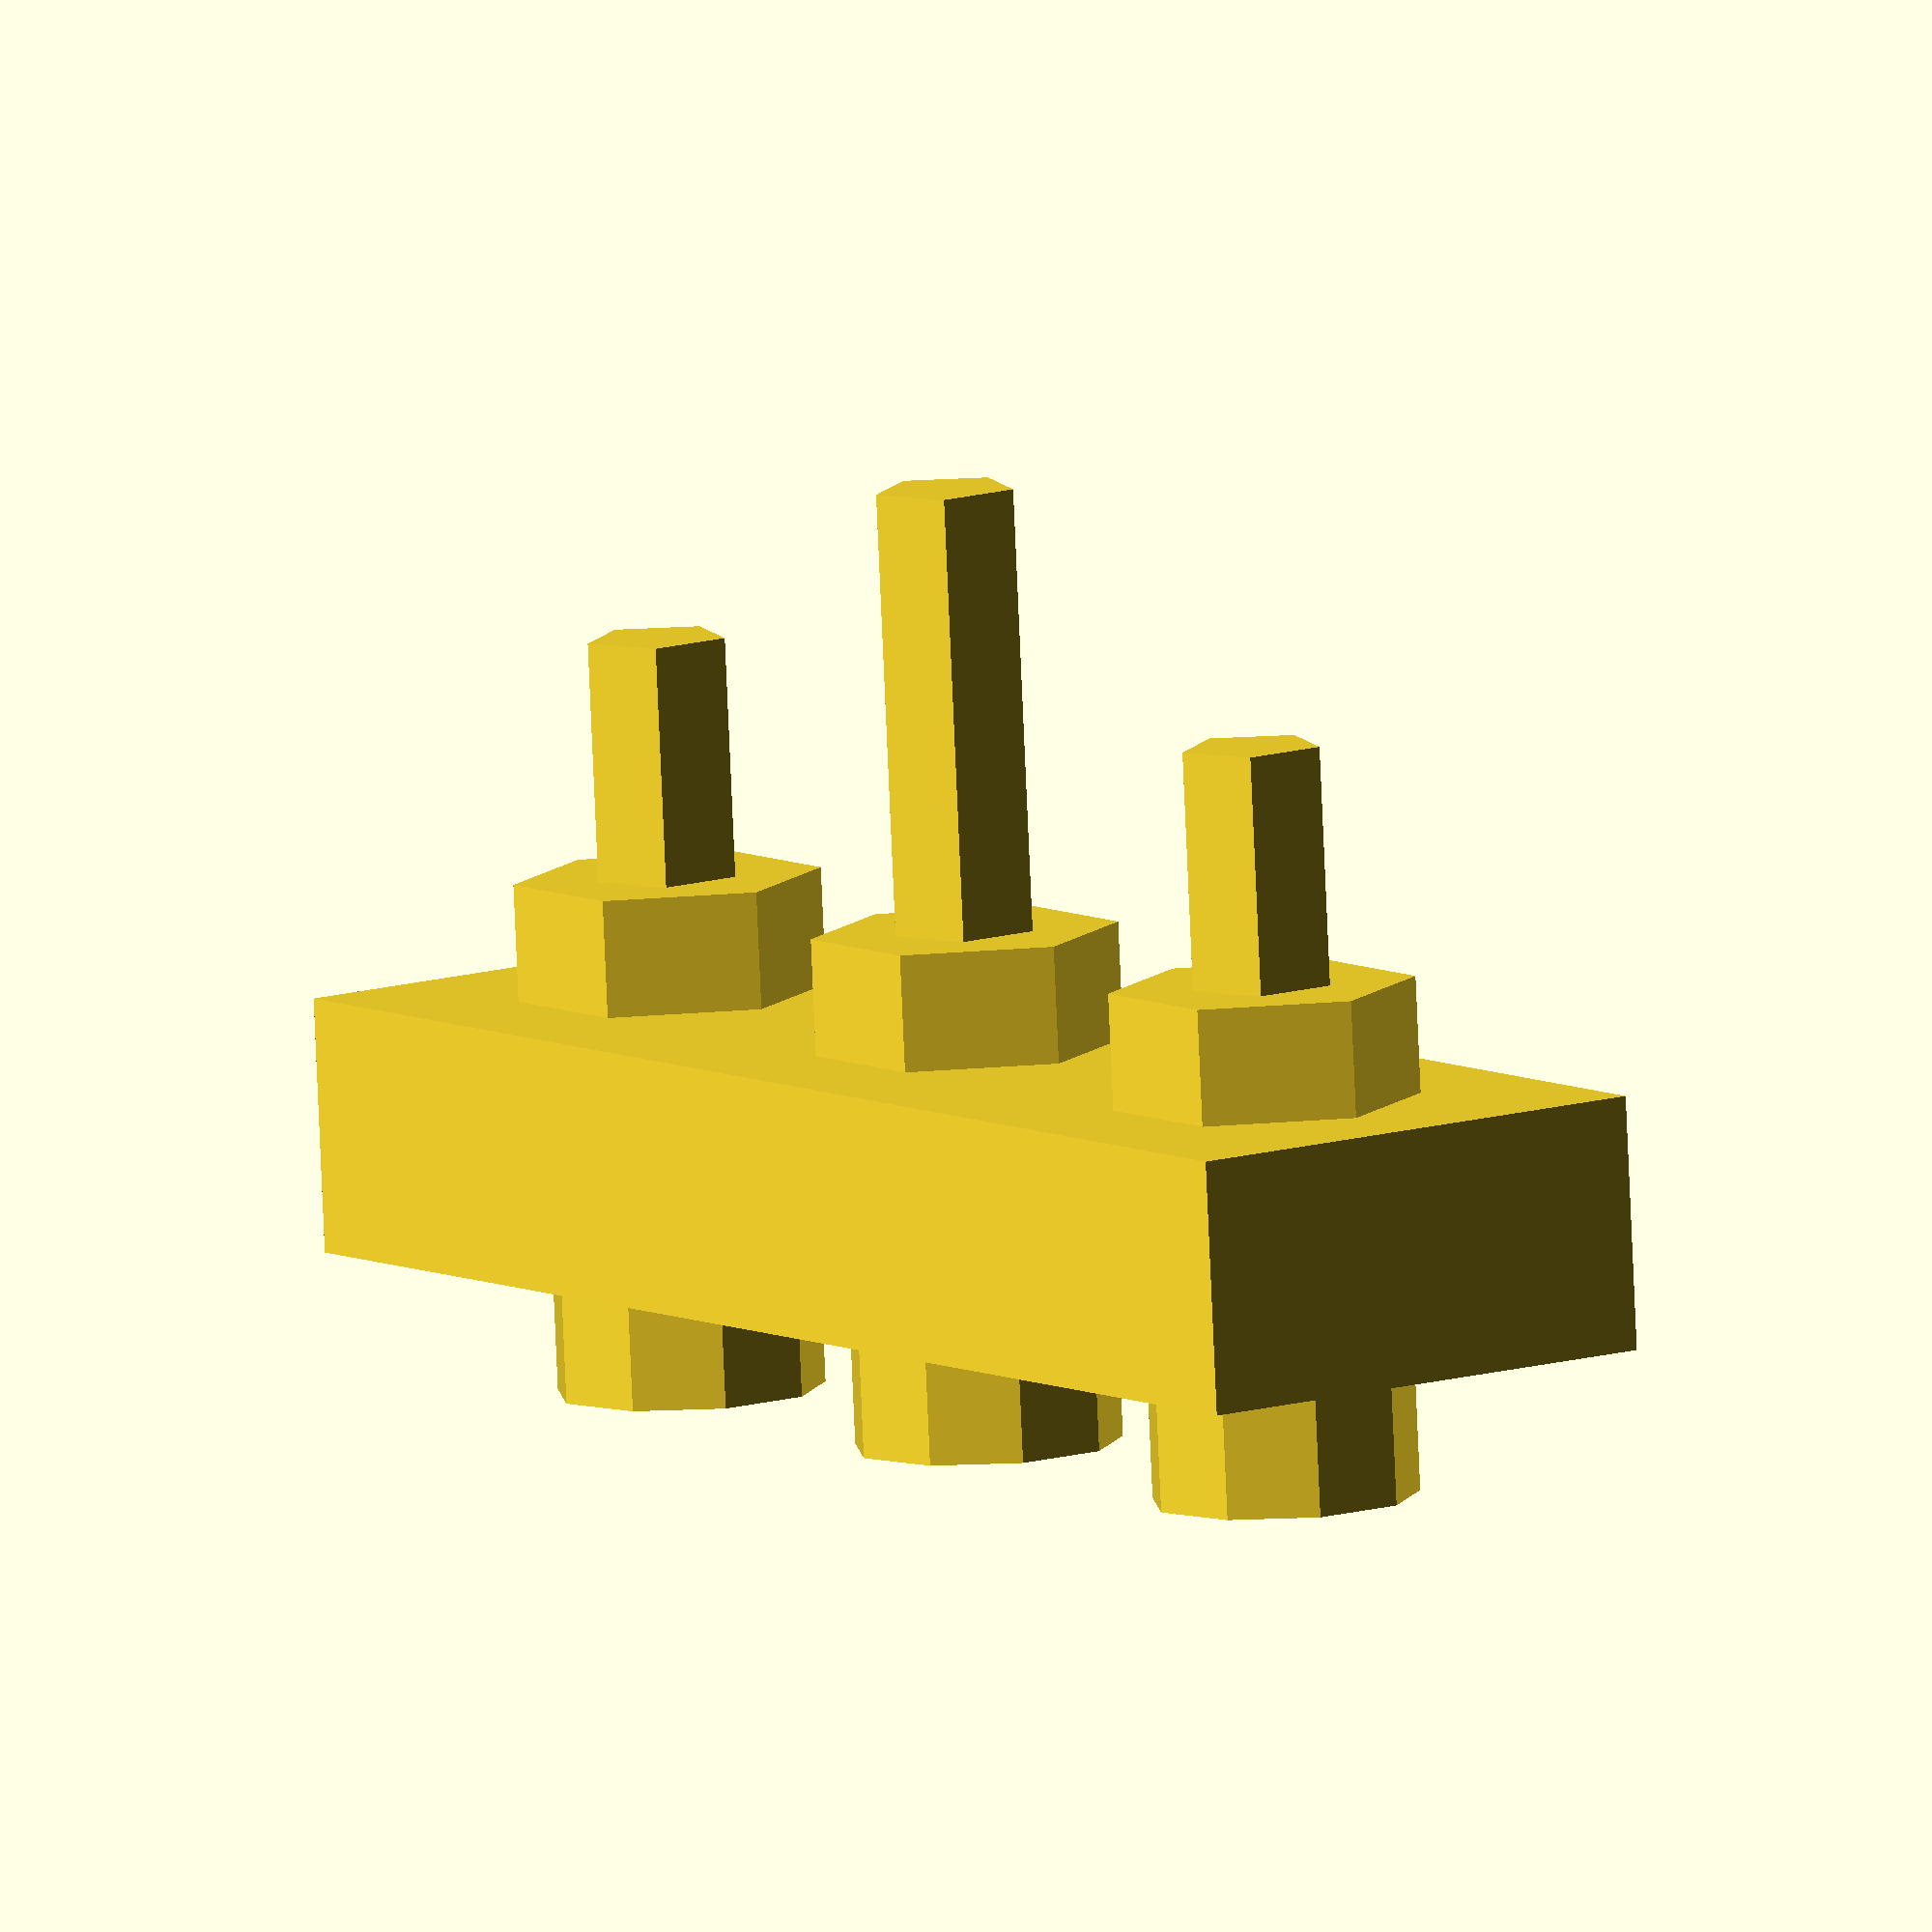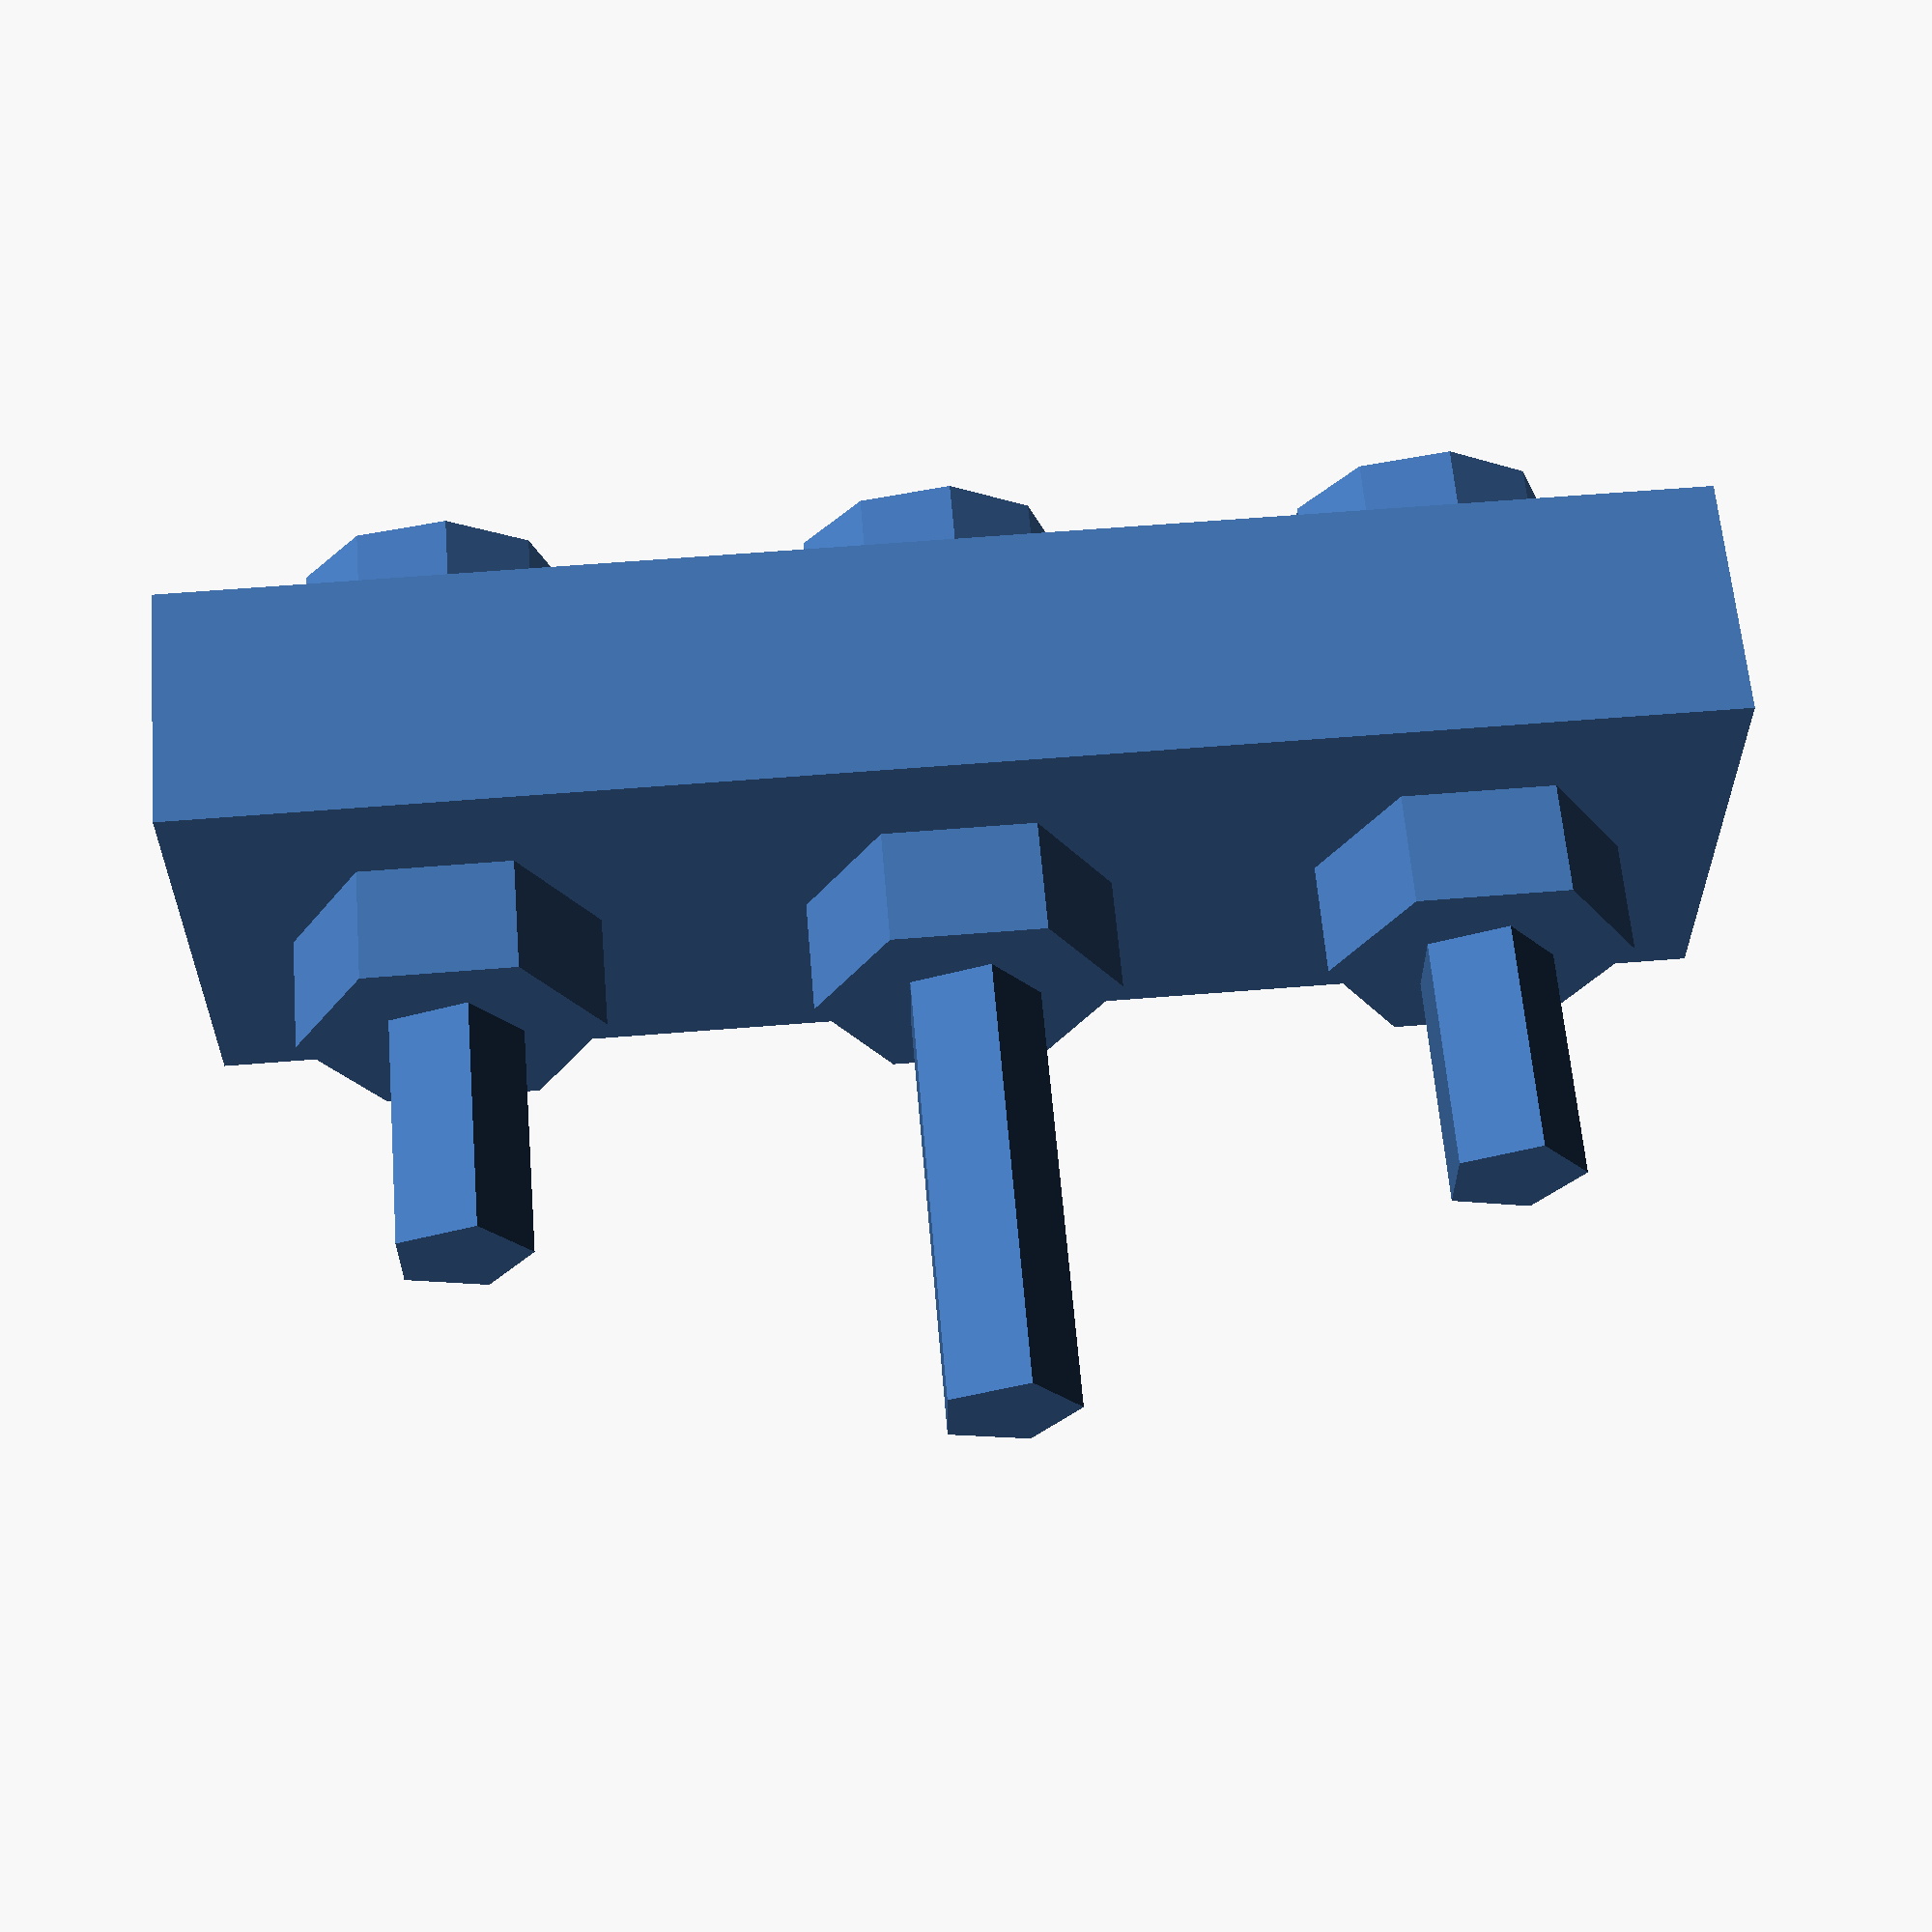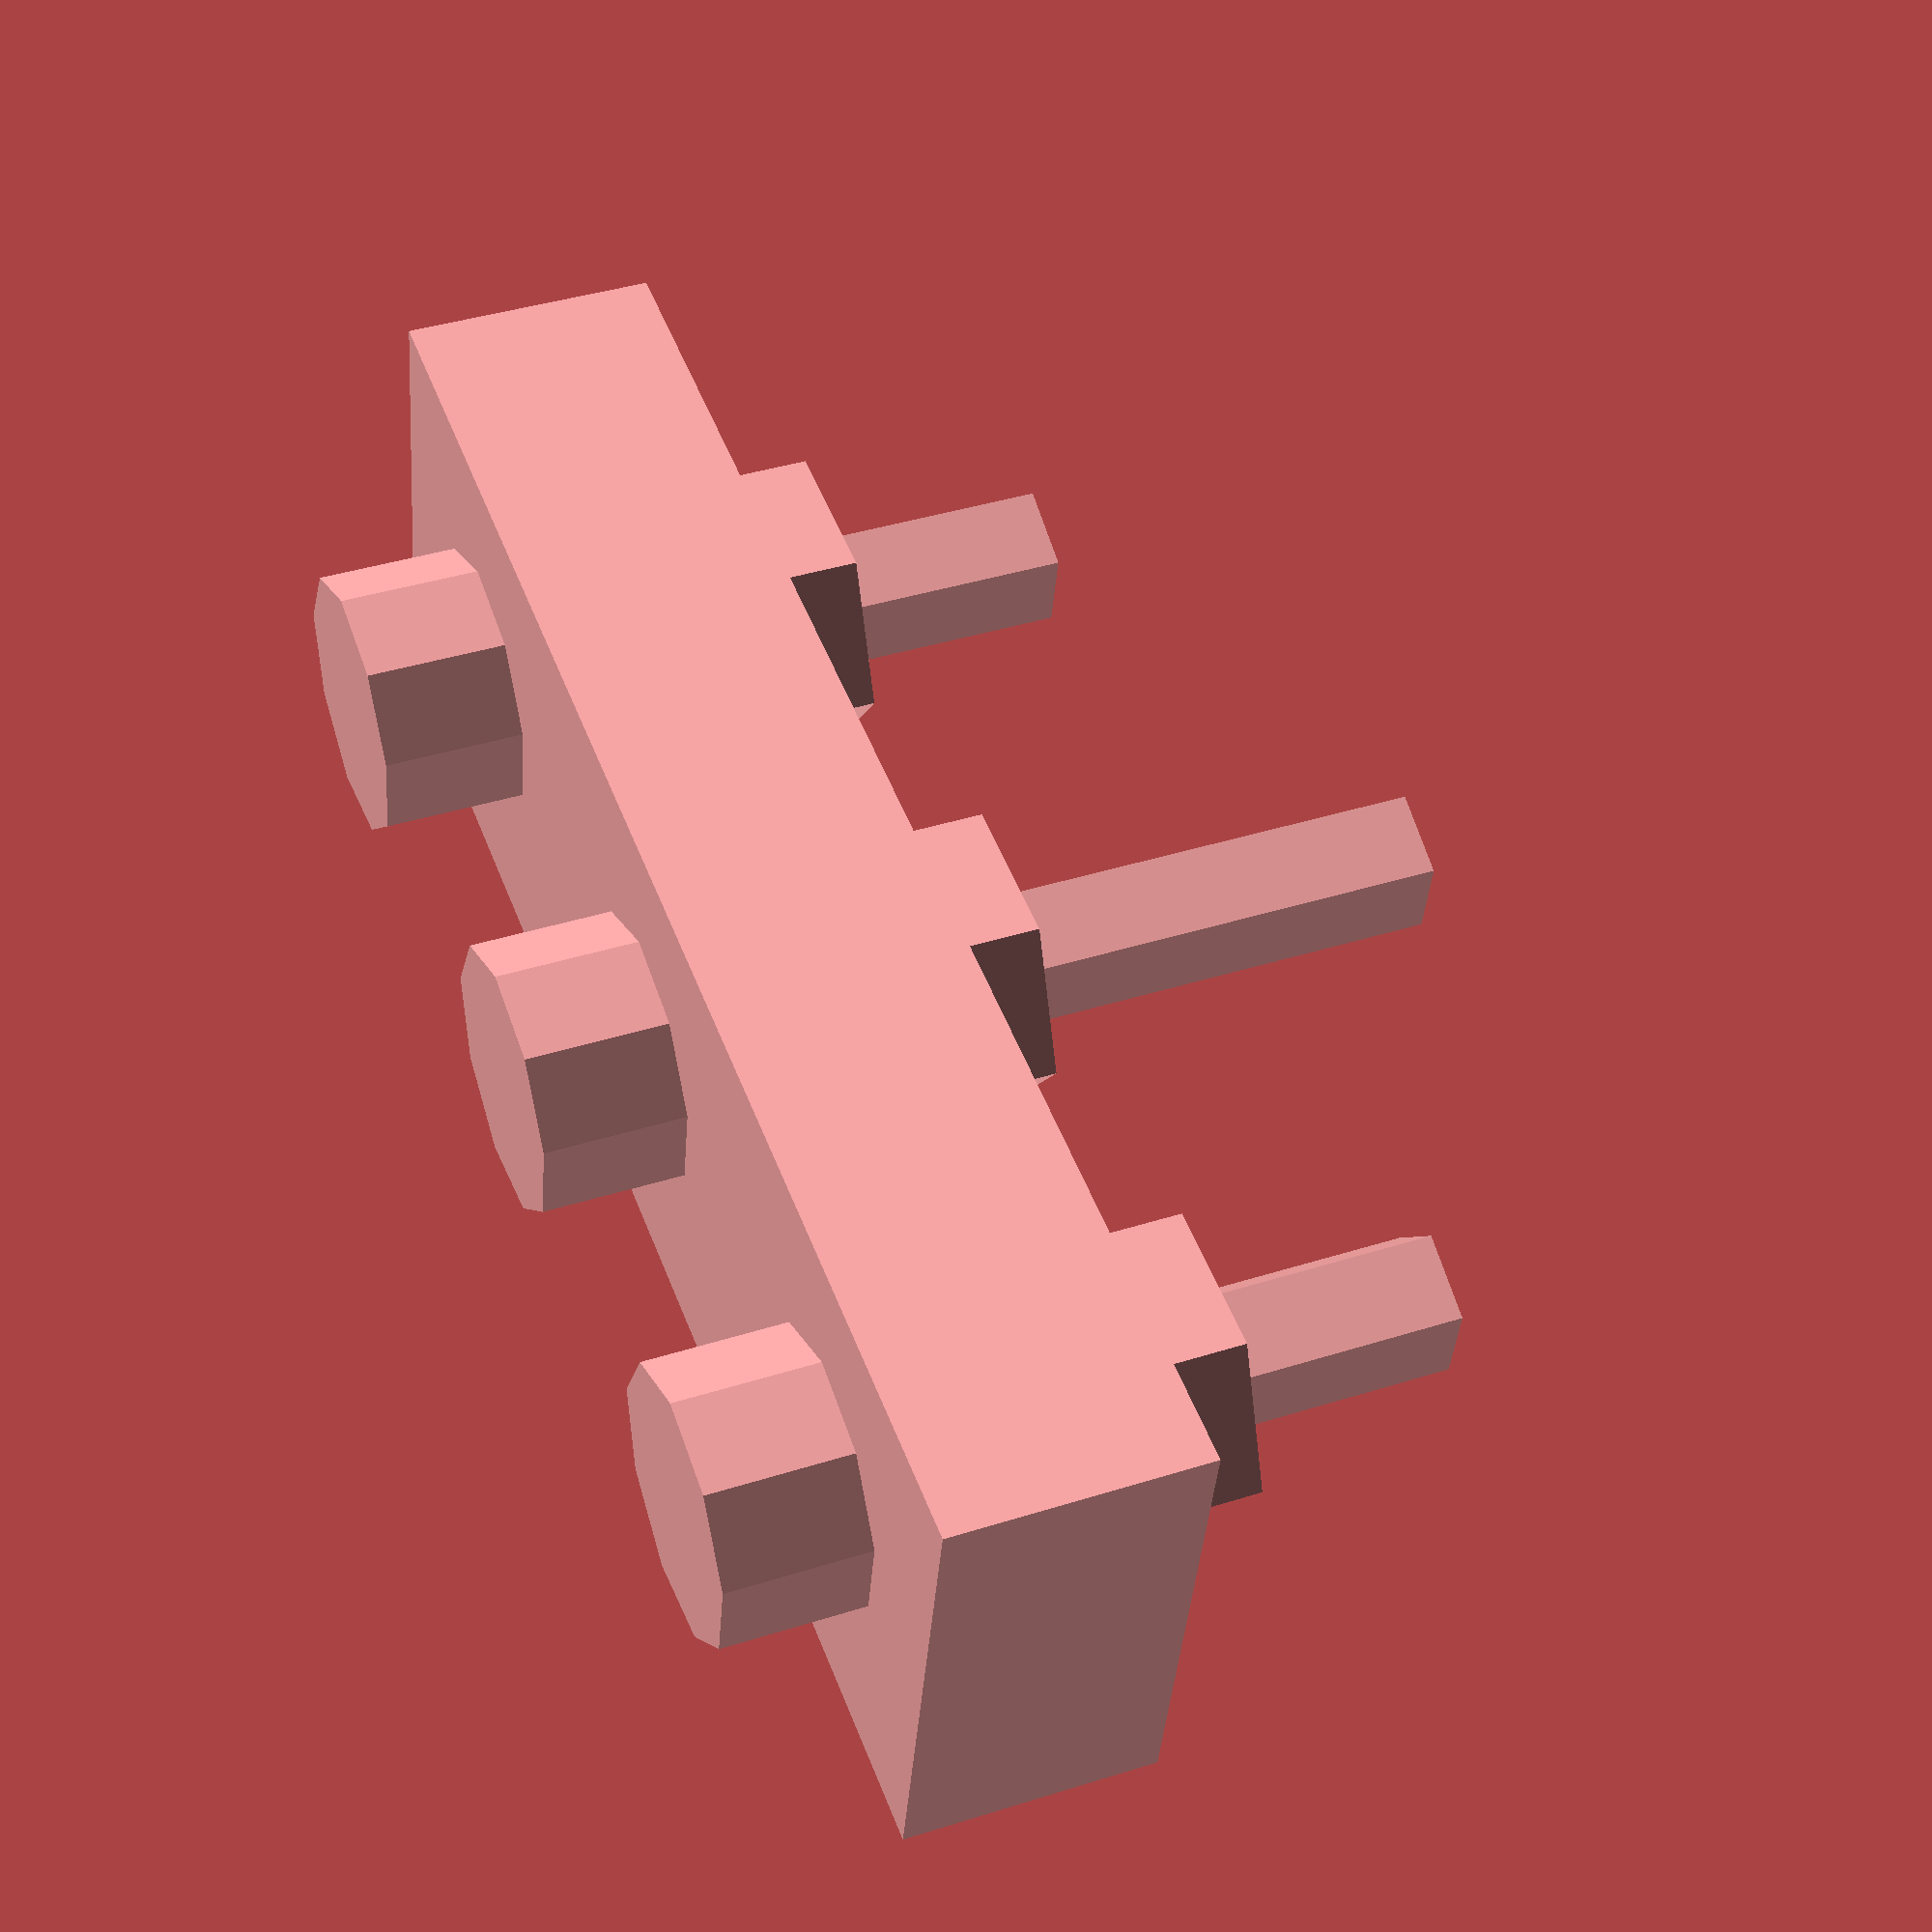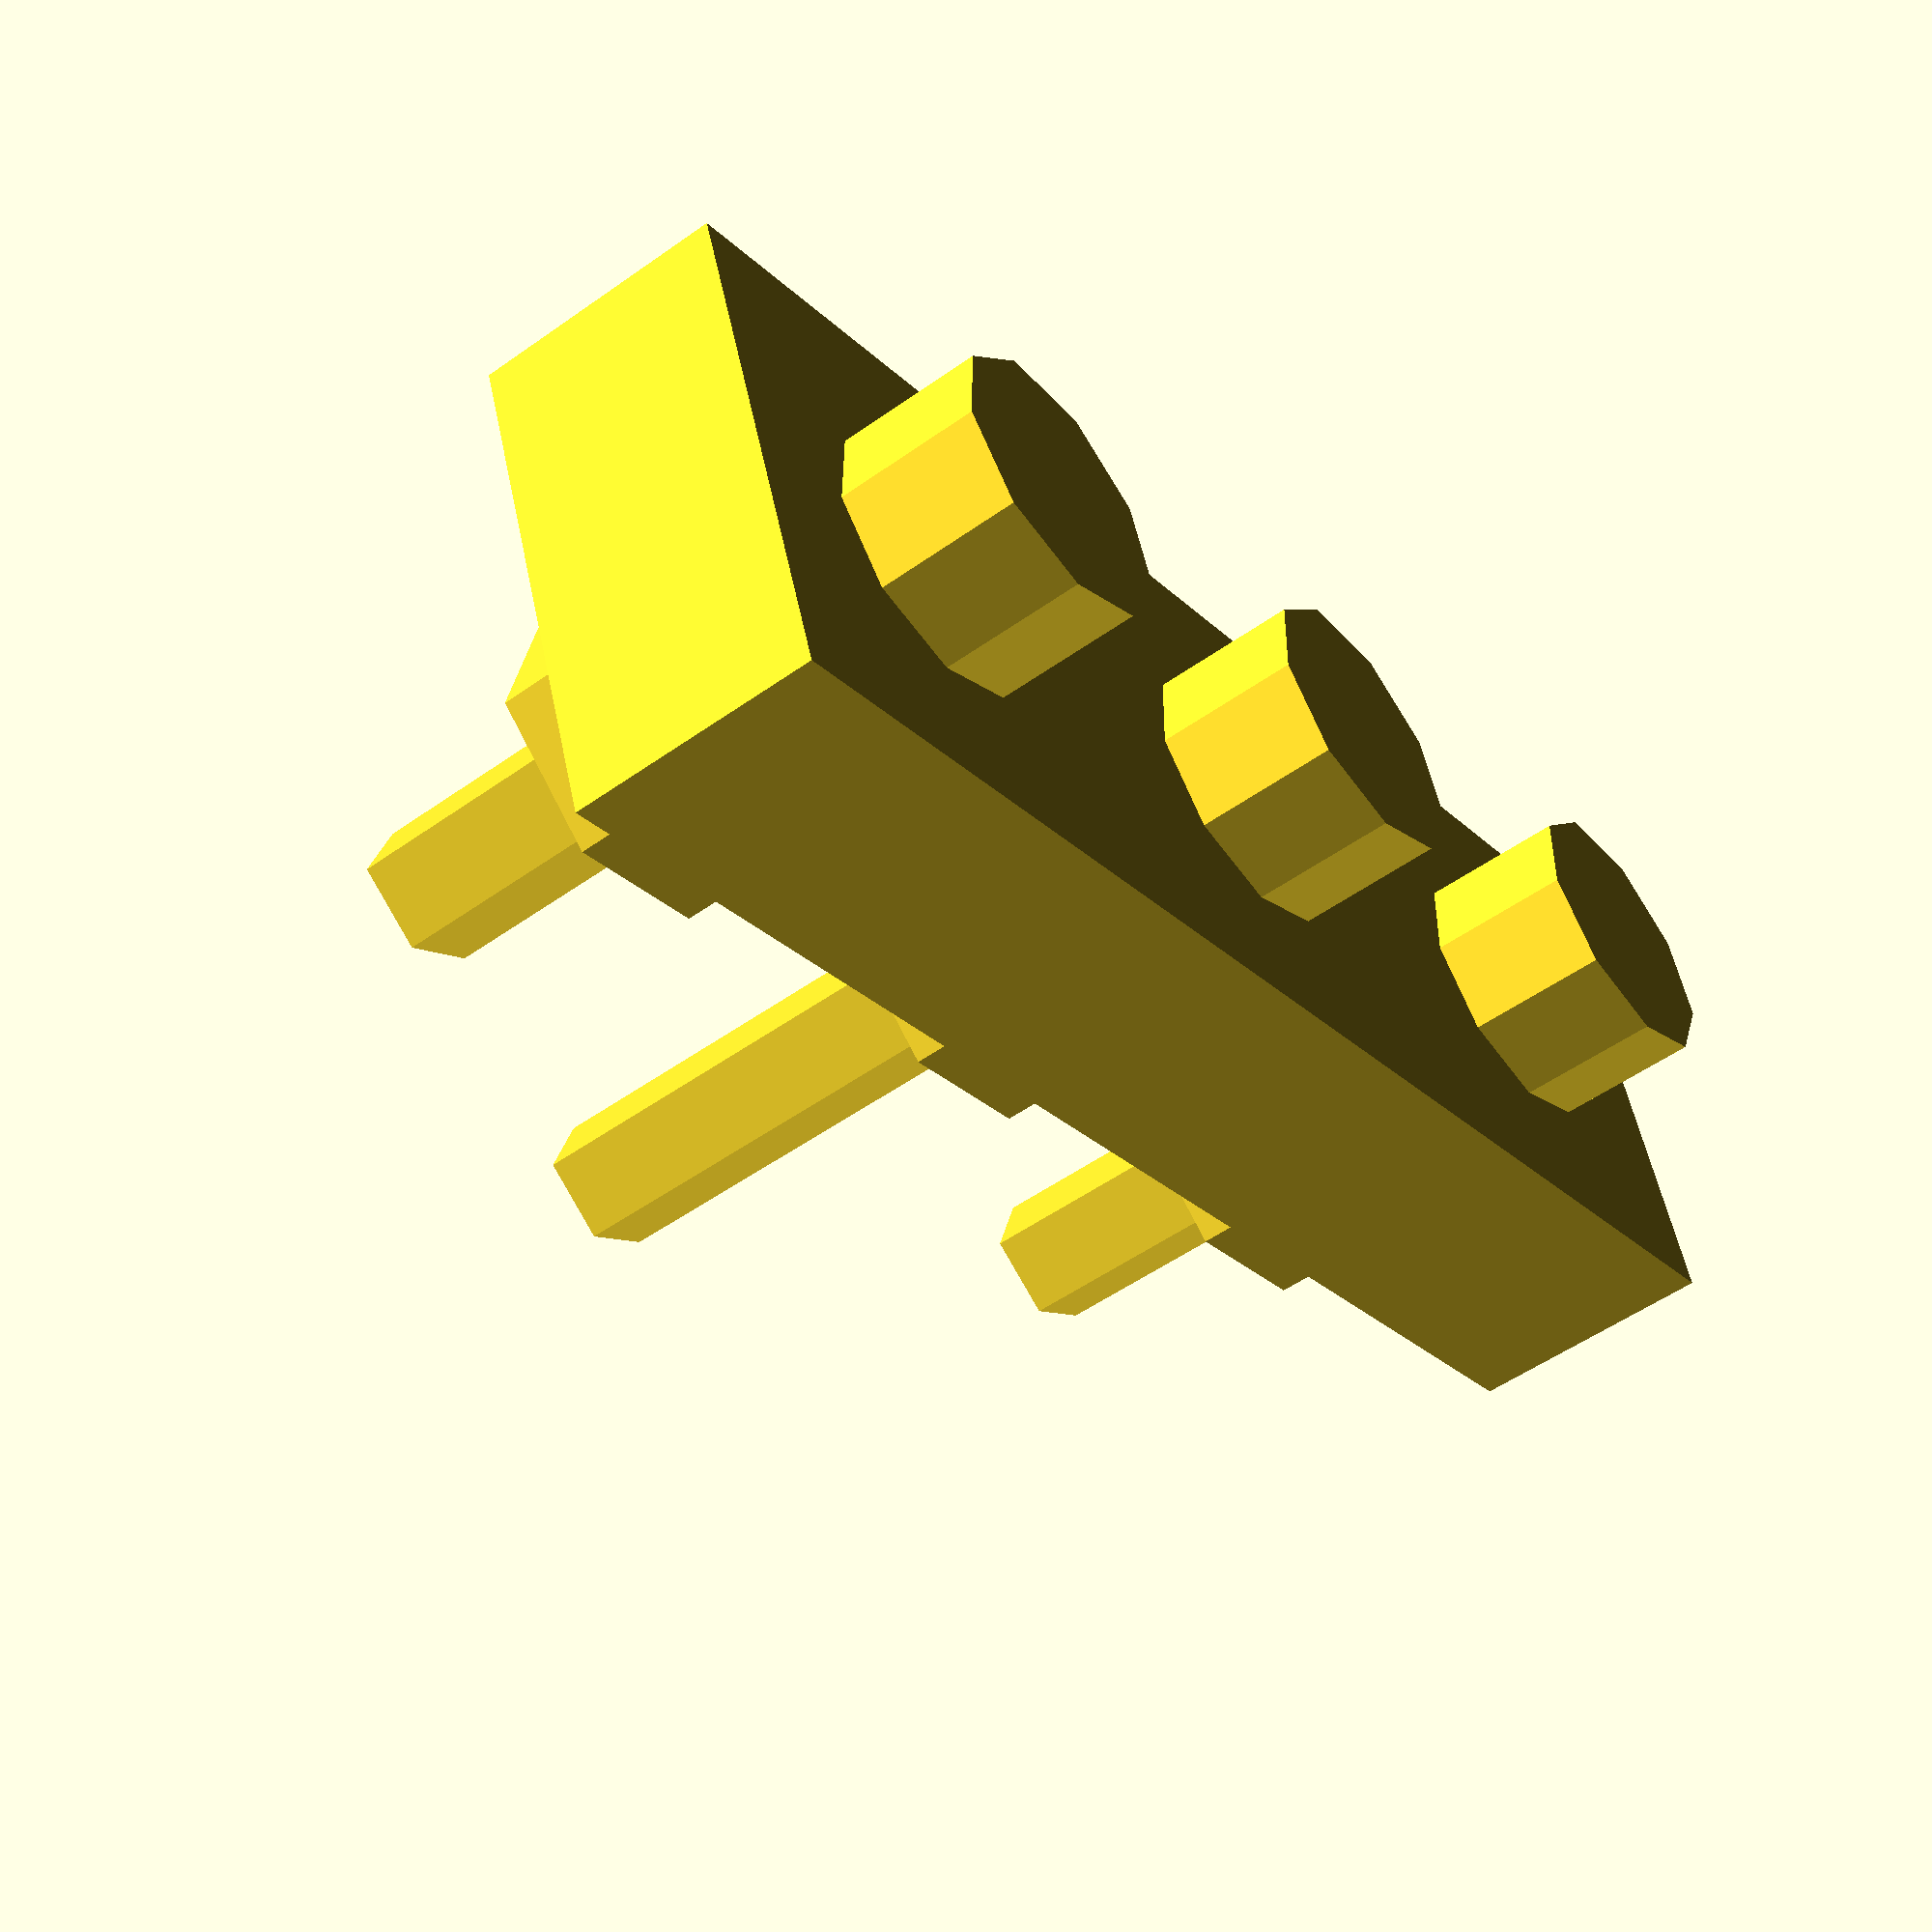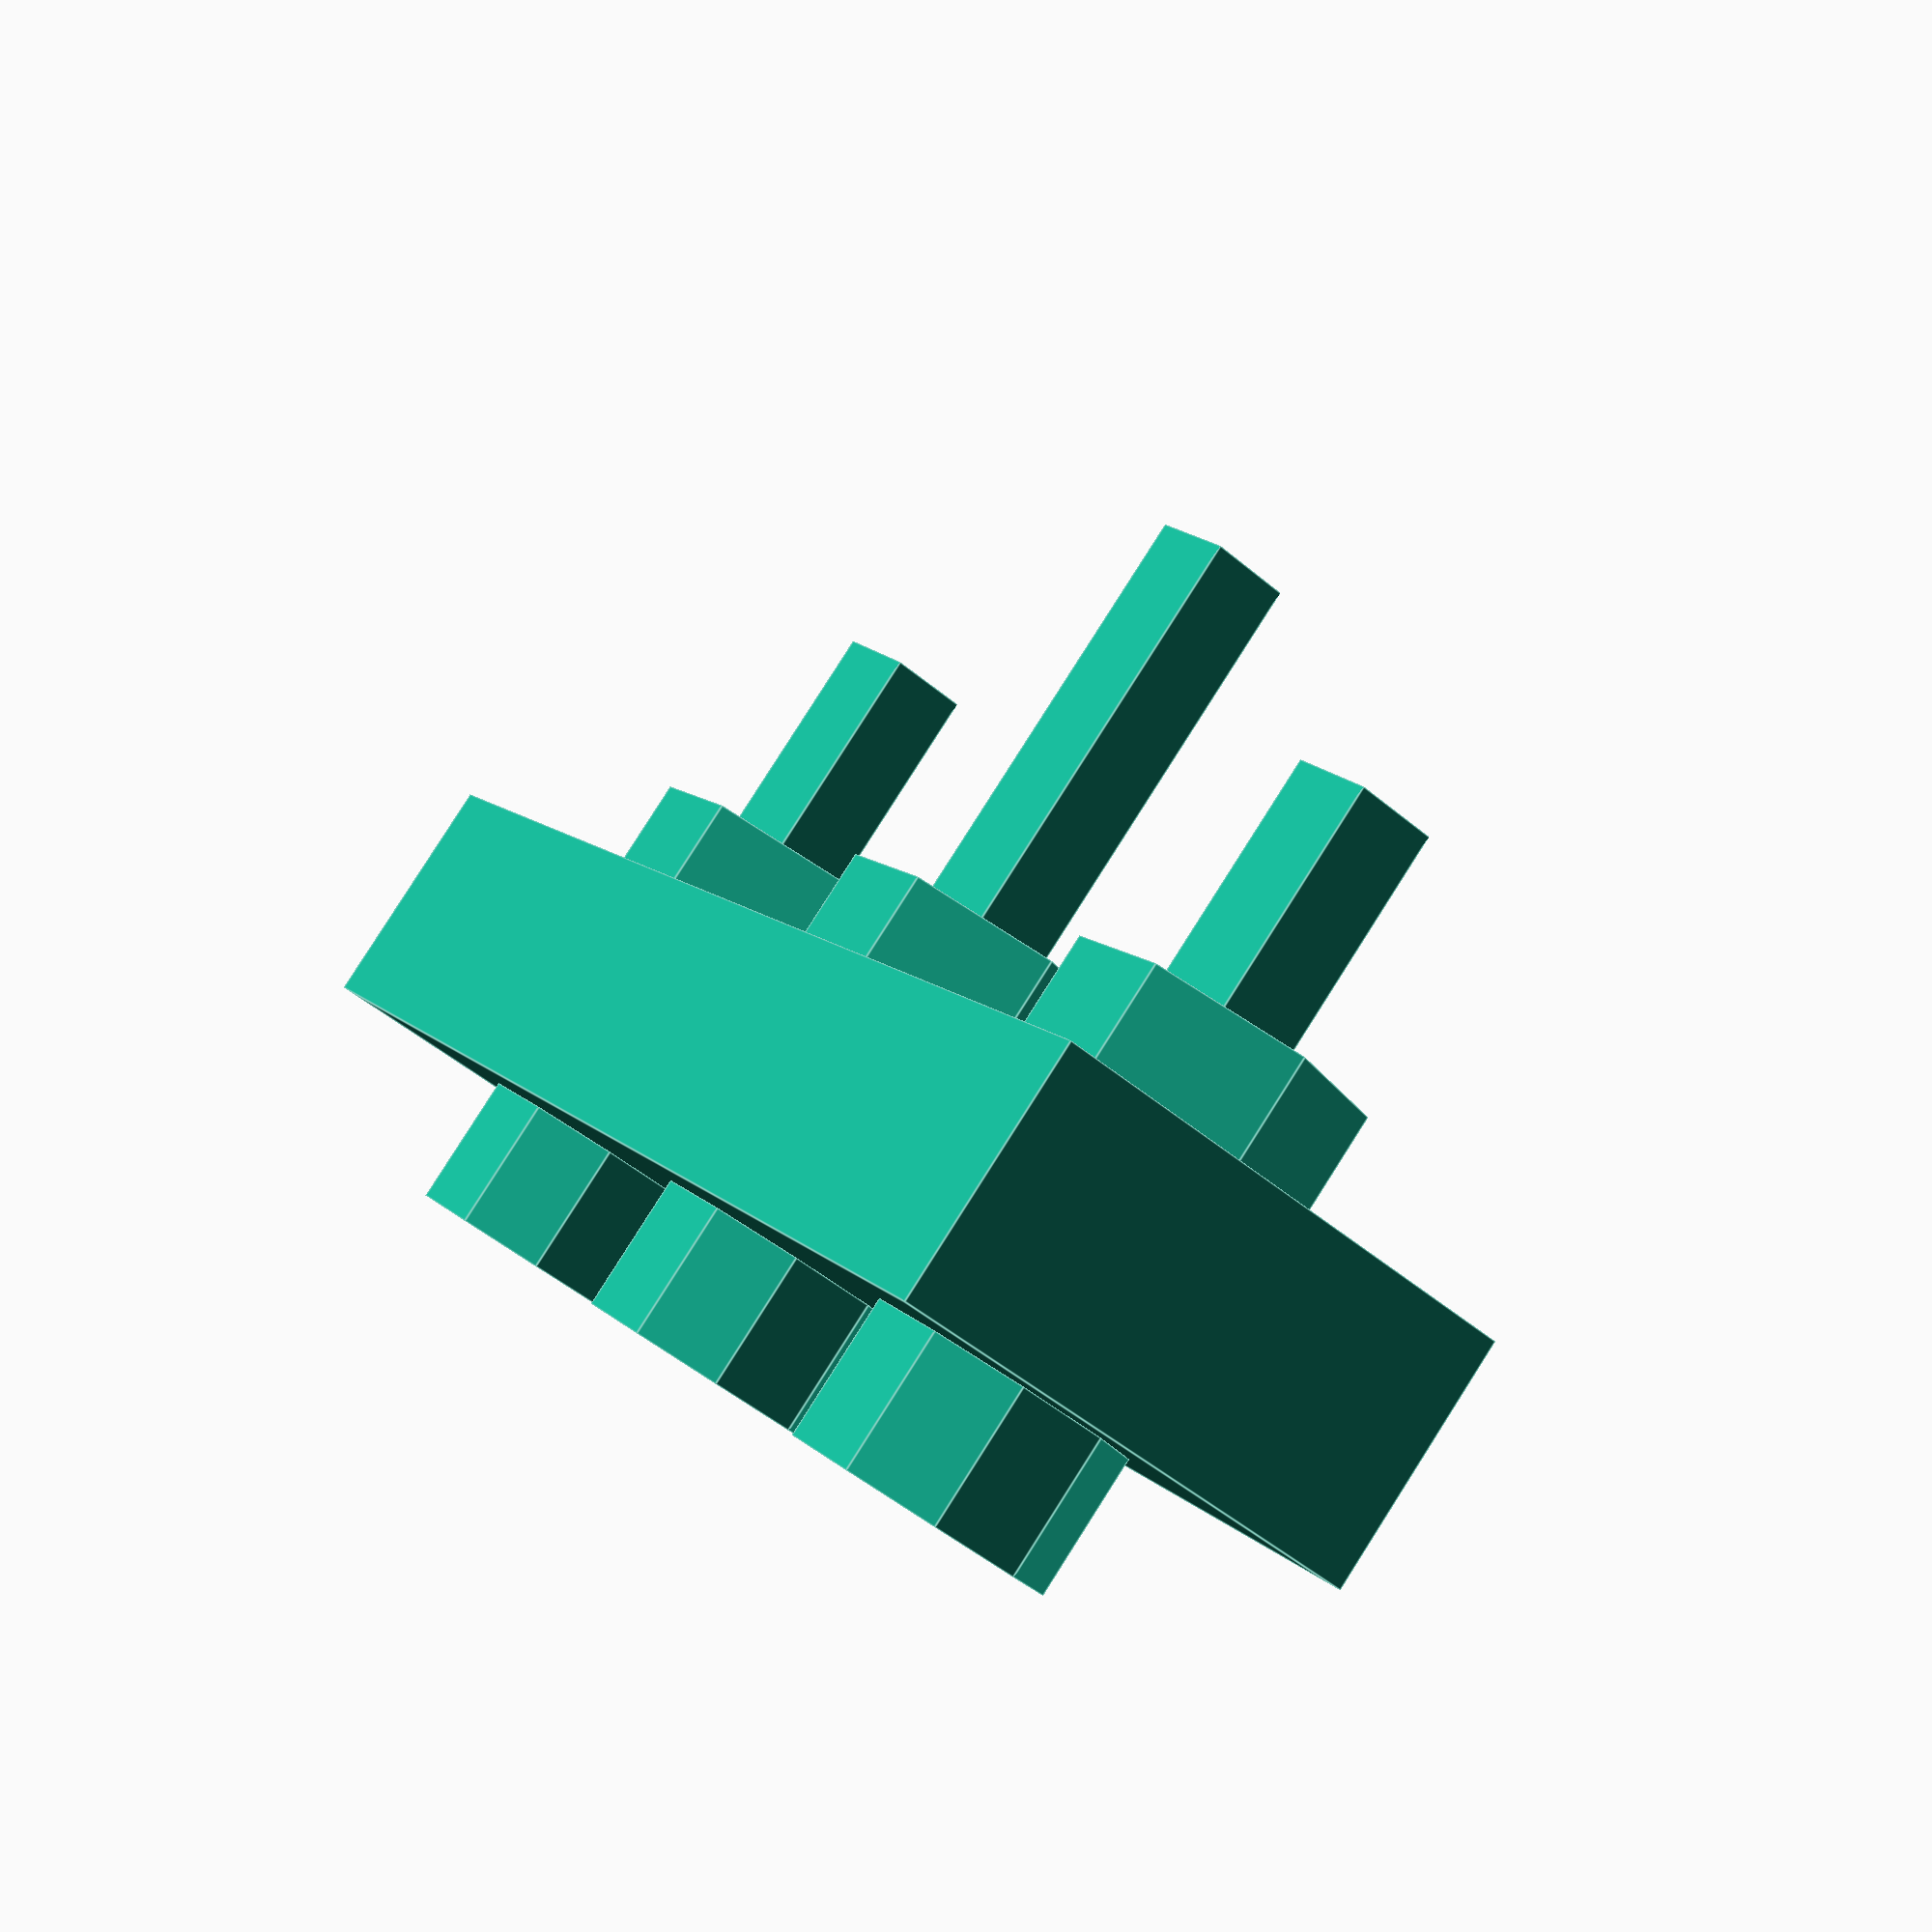
<openscad>


union() {
	difference() {
		cube(center = true, size = [30, 10, 5]);
		translate(v = [-10, 0, 0]) {
			translate(v = [0, 0, -0.0100000000]) {
				cylinder(h = 5.0200000000, r = 1.4000000000);
			}
		}
		translate(v = [0, 0, -0.0100000000]) {
			cylinder(h = 5.0200000000, r = 1.4000000000);
		}
		translate(v = [10, 0, 0]) {
			translate(v = [0, 0, -0.0100000000]) {
				cylinder(h = 5.0200000000, r = 1.4000000000);
			}
		}
	}
	translate(v = [-10, 0, 2.5000000000]) {
		union() {
			cylinder(h = 2.8000000000, r = 2.6500000000);
			translate(v = [0, 0, -12]) {
				cylinder(h = 12, r = 1.4000000000);
			}
		}
	}
	translate(v = [0, 0, 2.5000000000]) {
		union() {
			cylinder(h = 2.8000000000, r = 2.6500000000);
			translate(v = [0, 0, -16]) {
				cylinder(h = 16, r = 1.4000000000);
			}
		}
	}
	translate(v = [10, 0, 2.5000000000]) {
		union() {
			cylinder(h = 2.8000000000, r = 2.6500000000);
			translate(v = [0, 0, -12]) {
				cylinder(h = 12, r = 1.4000000000);
			}
		}
	}
	translate(v = [-10, 0, -4.8000000000]) {
		difference() {
			cylinder($fn = 6, h = 2.3000000000, r = 3);
			translate(v = [0, 0, -0.0100000000]) {
				cylinder(h = 2.3200000000, r = 1.4000000000);
			}
		}
	}
	translate(v = [0, 0, -4.8000000000]) {
		difference() {
			cylinder($fn = 6, h = 2.3000000000, r = 3);
			translate(v = [0, 0, -0.0100000000]) {
				cylinder(h = 2.3200000000, r = 1.4000000000);
			}
		}
	}
	translate(v = [10, 0, -4.8000000000]) {
		difference() {
			cylinder($fn = 6, h = 2.3000000000, r = 3);
			translate(v = [0, 0, -0.0100000000]) {
				cylinder(h = 2.3200000000, r = 1.4000000000);
			}
		}
	}
}
/***********************************************
*********      SolidPython code:      **********
************************************************
 
#! /usr/bin/env python
# -*- coding: utf-8 -*-

# Basic shape with several repeated parts, demonstrating the use of
# solid.utils.bill_of_materials()
#
# Basically:
#   -- Define every part you want in the Bill of Materials in a function
#   -- Use the 'bom_part' decorator ahead of the definition of each part's function
#           e.g.:
# @bom_part()
# def my_part():
#     pass
#   -- Optionally, you can add a description and a per-unit cost to the
#       decorator invocations.
#
#   -- To generate the bill of materials, call solid.utils.bill_of_materials()
#
#       -ETJ 08 Mar 2011

import os
import sys

from solid import *
from solid.utils import *

head_rad = 2.65
head_height = 2.8

nut_height = 2.3
nut_rad = 3

m3_rad = 1.4

doohickey_h = 5

set_bom_headers("link", "leftover")

def head():
    return cylinder(h=head_height, r=head_rad)


@bom_part("M3x16 Bolt", 0.12, currency="€", link="http://example.io/M3x16", leftover=0)
def m3_16(a=3):
    bolt_height = 16
    m = union()(
        head(),
        translate([0, 0, -bolt_height])(
            cylinder(r=m3_rad, h=bolt_height)
        )
    )
    return m


@bom_part("M3x12 Bolt", 0.09, leftover=0)
def m3_12():
    bolt_height = 12
    m = union()(
        head(),
        translate([0, 0, -bolt_height])(
            cylinder(r=m3_rad, h=bolt_height)
        )
    )
    return m


@bom_part("M3 Nut", 0.04, currency="R$")
def m3_nut():
    hx = cylinder(r=nut_rad, h=nut_height)
    hx.add_param('$fn', 6)  # make the nut hexagonal
    n = difference()(
        hx,
        translate([0, 0, -EPSILON])(
            cylinder(r=m3_rad, h=nut_height + 2 * EPSILON)
        )
    )
    return n


@bom_part()
def doohickey():
    hole_cyl = translate([0, 0, -EPSILON])(
        cylinder(r=m3_rad, h=doohickey_h + 2 * EPSILON)
    )
    d = difference()(
        cube([30, 10, doohickey_h], center=True),
        translate([-10, 0, 0])(hole_cyl),
        hole_cyl,
        translate([10, 0, 0])(hole_cyl)
    )
    return d


def assemble():
    return union()(
        doohickey(),
        translate([-10, 0, doohickey_h / 2])(m3_12()),
        translate([  0, 0, doohickey_h / 2])(m3_16()),
        translate([ 10, 0, doohickey_h / 2])(m3_12()),
        # Nuts
        translate([-10, 0, -nut_height - doohickey_h / 2])(m3_nut()),
        translate([  0, 0, -nut_height - doohickey_h / 2])(m3_nut()),
        translate([ 10, 0, -nut_height - doohickey_h / 2])(m3_nut()),
    )

if __name__ == '__main__':
    out_dir = sys.argv[1] if len(sys.argv) > 1 else os.curdir
    file_out = os.path.join(out_dir, 'BOM_example.scad')

    a = assemble()

    bom = bill_of_materials()

    print("%(__file__)s: SCAD file written to: \n%(file_out)s" % vars())
    print(bom)

    print("Or, Spreadsheet-ready TSV:\n\n")
    bom = bill_of_materials(csv=True)
    print(bom)


    scad_render_to_file(a, file_out)
 
 
************************************************/

</openscad>
<views>
elev=80.8 azim=305.3 roll=182.5 proj=o view=wireframe
elev=118.0 azim=359.9 roll=4.8 proj=p view=wireframe
elev=320.5 azim=191.9 roll=68.5 proj=p view=wireframe
elev=51.4 azim=161.0 roll=307.8 proj=p view=solid
elev=96.5 azim=299.5 roll=147.5 proj=p view=edges
</views>
